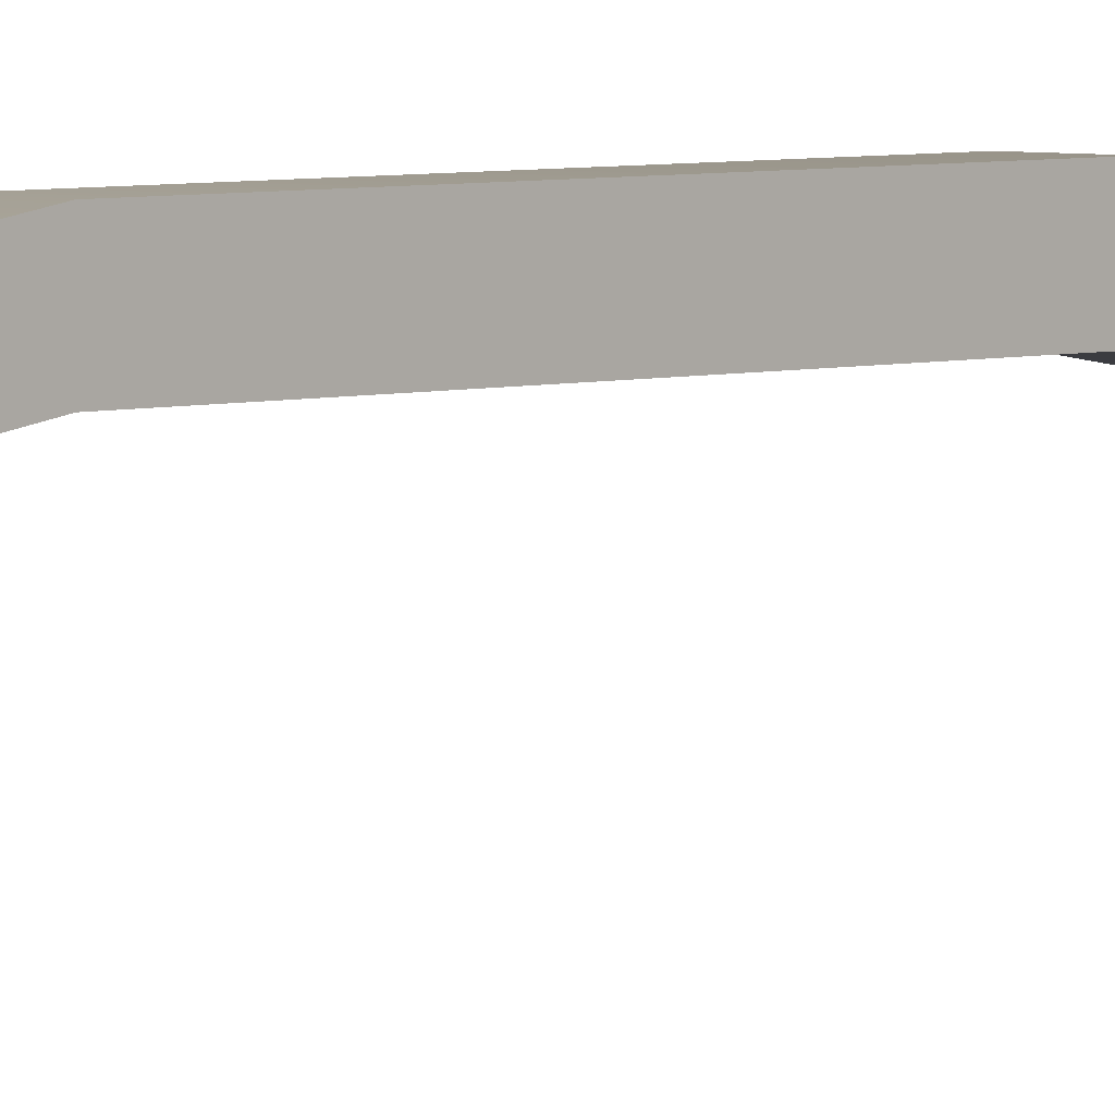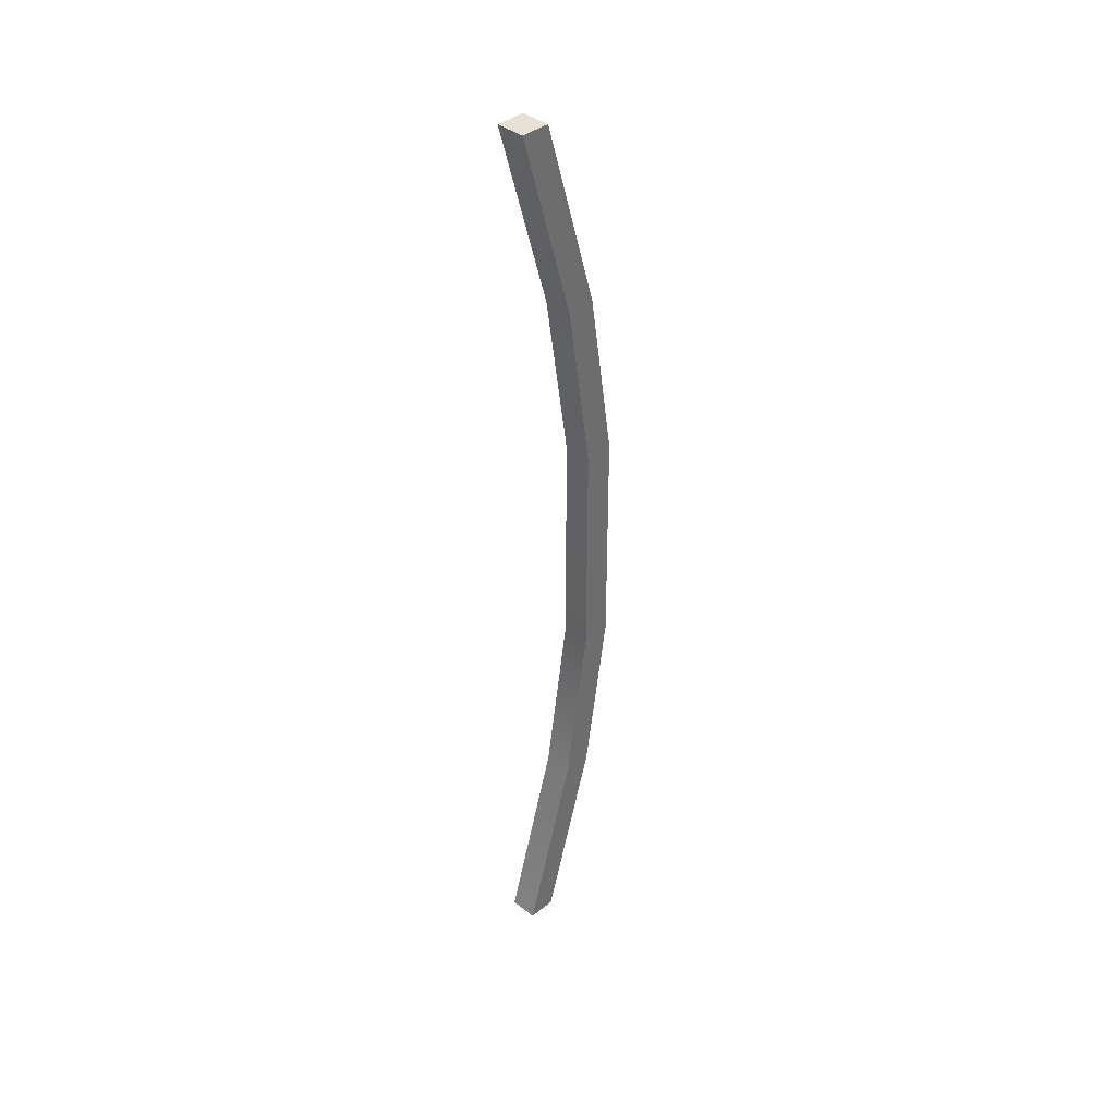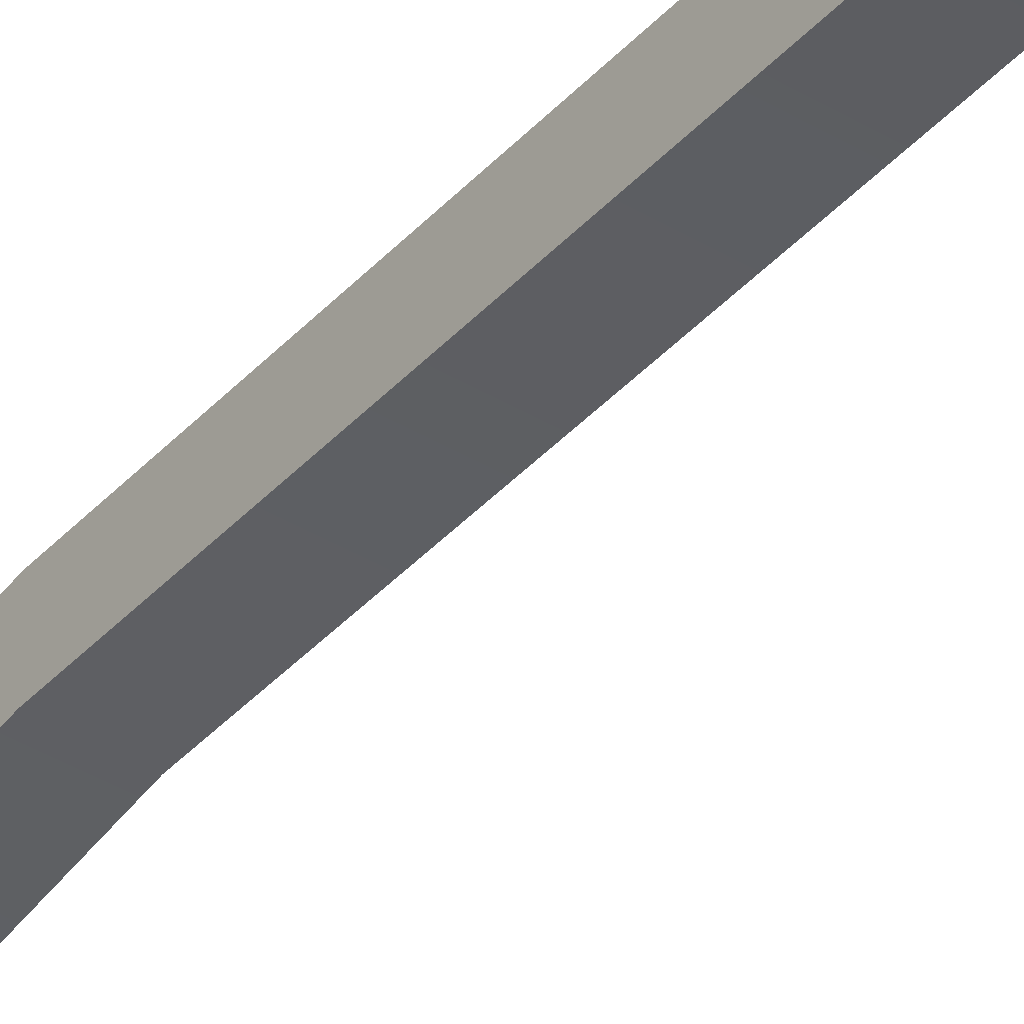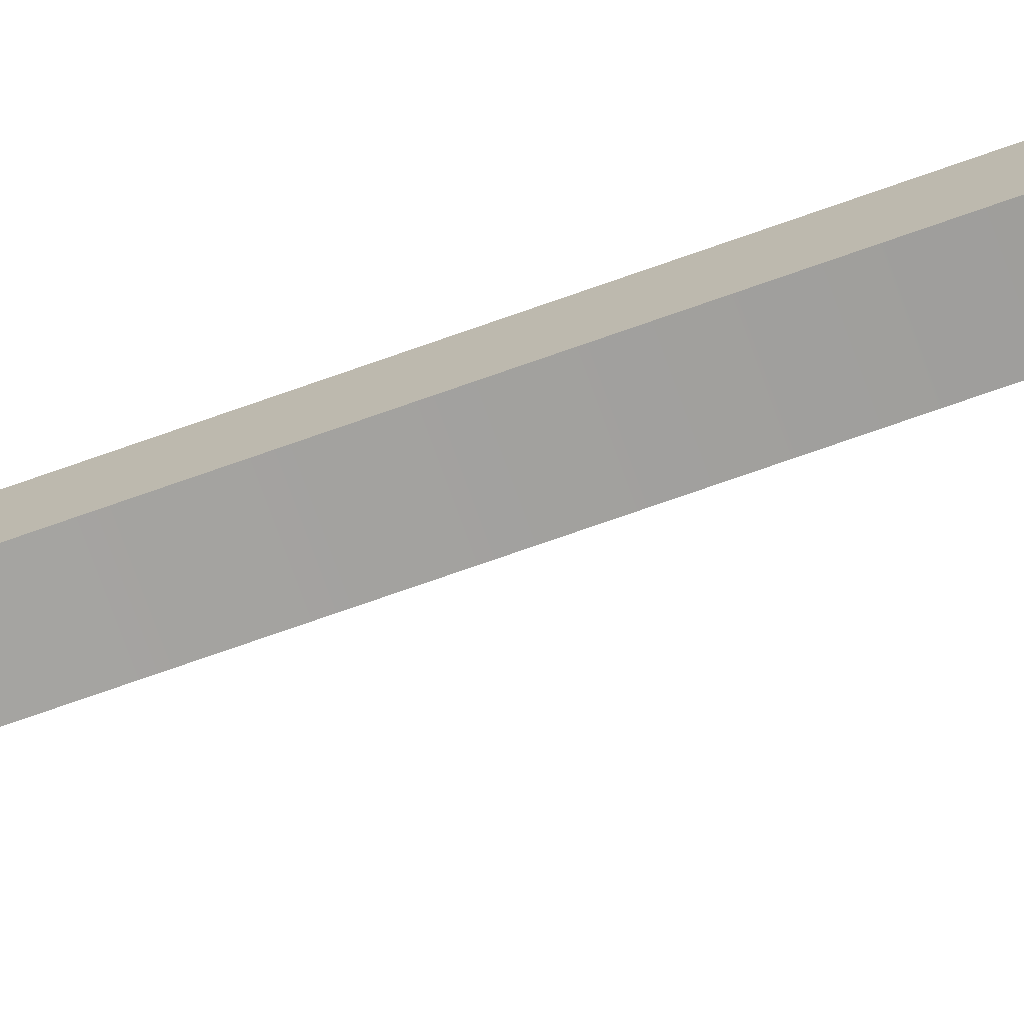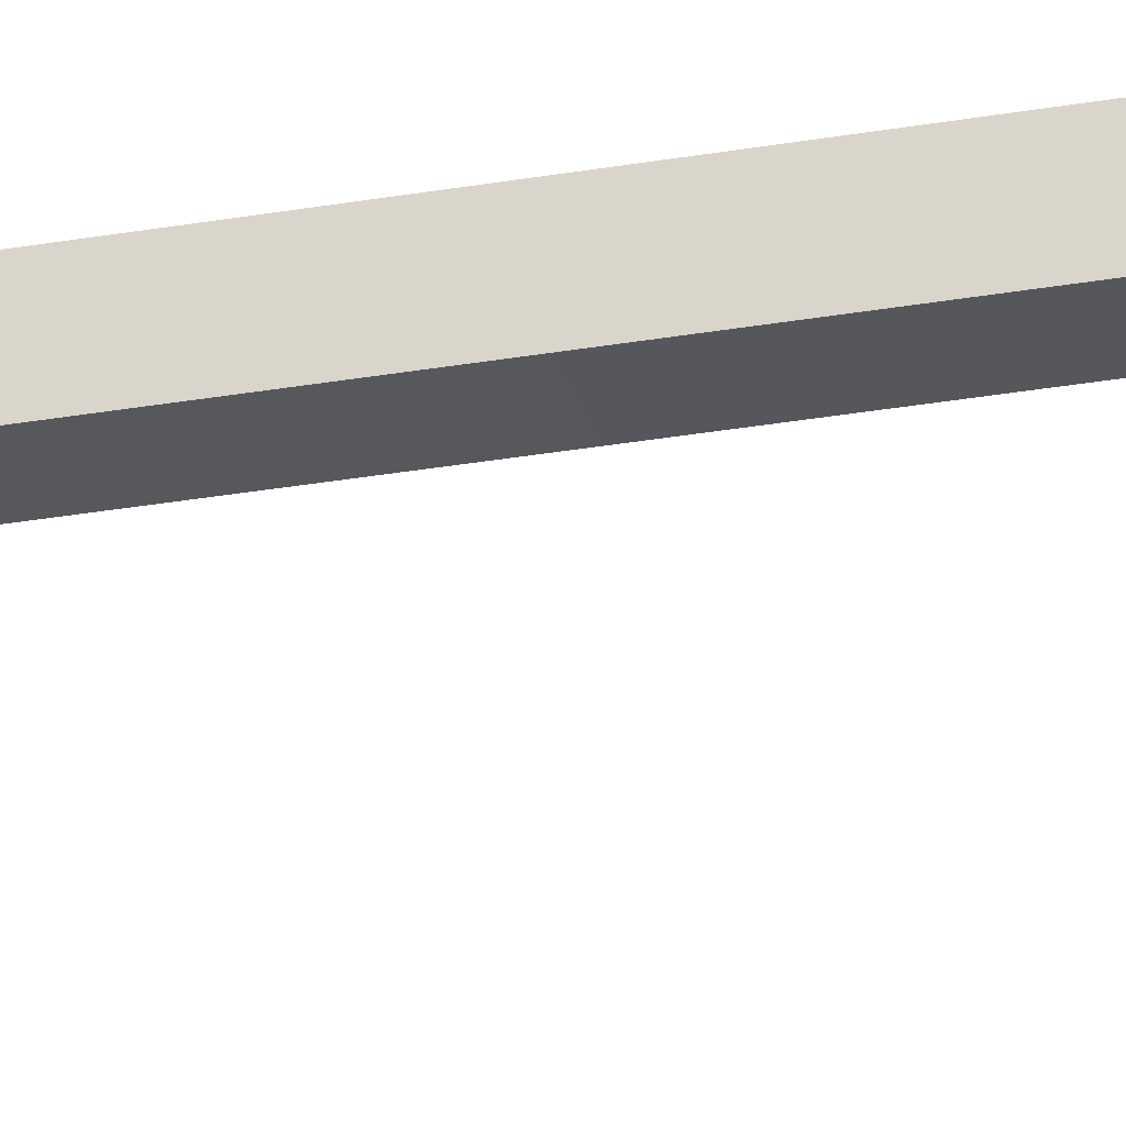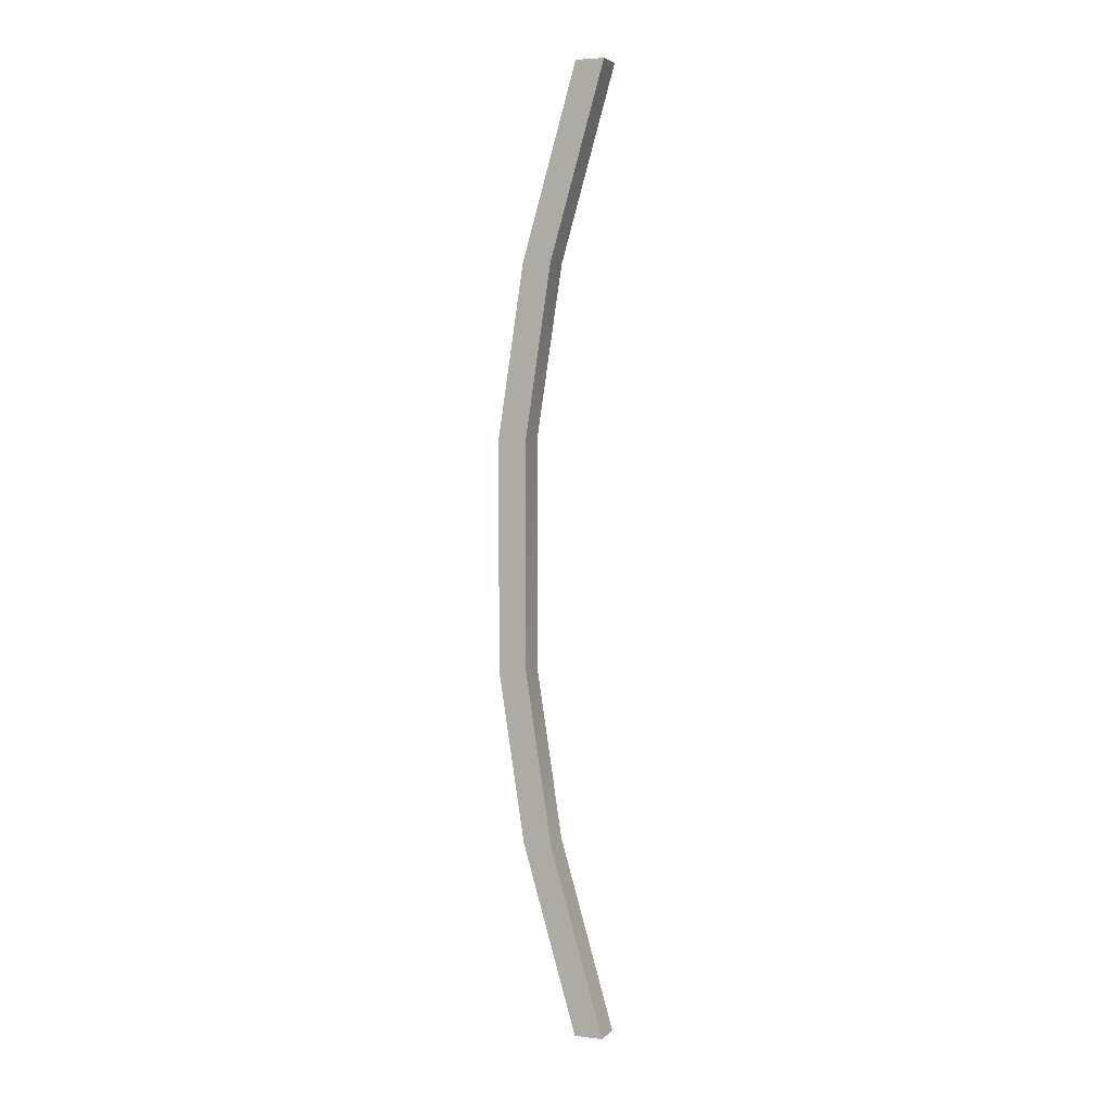
<metadata>
{"format":"obj","ext":"obj","renderer":"f3d","projection":"perspective","resolution":1024,"background":"white","views":[{"elev":3.8,"azim":41.9,"up":"+Z"},{"elev":39.0,"azim":-135.3,"up":"+Y"},{"elev":-39.3,"azim":-37.1,"up":"+Z"},{"elev":-72.1,"azim":-70.4,"up":"+Z"},{"elev":-27.7,"azim":105.4,"up":"+Z"},{"elev":4.6,"azim":112.2,"up":"+Y"}]}
</metadata>
<code>
g hugo_prop_birdStick
v -0.035 -1.15 0.035
v 0.035 -0.69 0.1678
v 0.035 -1.15 0.035
v -0.035 -0.69 0.1678
v 0.035 -0.276 0.2311
v -0.035 -0.276 0.2311
v 0.035 0.276 0.2311
v -0.035 0.276 0.2311
v 0.035 0.69 0.1678
v -0.035 0.69 0.1678
v 0.035 1.15 0.035
v -0.035 1.15 0.035
v -0.035 1.15 0.035
v -0.035 1.15 -0.035
v 0.035 1.15 -0.035
v 0.035 1.15 0.035
v -0.035 1.15 -0.035
v 0.035 0.69 0.09782
v 0.035 1.15 -0.035
v -0.035 0.69 0.09782
v 0.035 0.276 0.1611
v -0.035 0.276 0.1611
v 0.035 -0.276 0.1611
v -0.035 -0.276 0.1611
v 0.035 -0.69 0.09782
v -0.035 -0.69 0.09782
v 0.035 -1.15 -0.035
v -0.035 -1.15 -0.035
v -0.035 -1.15 -0.035
v -0.035 -1.15 0.035
v 0.035 -1.15 0.035
v 0.035 -1.15 -0.035
v 0.035 -1.15 0.035
v 0.035 -0.69 0.09782
v 0.035 -1.15 -0.035
v 0.035 -0.69 0.1678
v 0.035 -0.276 0.1611
v 0.035 -0.276 0.2311
v 0.035 0.276 0.1611
v 0.035 0.276 0.2311
v 0.035 0.69 0.09782
v 0.035 0.69 0.1678
v 0.035 1.15 -0.035
v 0.035 1.15 0.035
v -0.035 -1.15 -0.035
v -0.035 -0.69 0.1678
v -0.035 -1.15 0.035
v -0.035 -0.69 0.09782
v -0.035 -0.276 0.2311
v -0.035 -0.276 0.1611
v -0.035 0.276 0.2311
v -0.035 0.276 0.1611
v -0.035 0.69 0.1678
v -0.035 0.69 0.09782
v -0.035 1.15 0.035
v -0.035 1.15 -0.035
g hugo_prop_birdStick_0
f 3 2 1
f 2 4 1
f 2 5 4
f 5 6 4
f 5 7 6
f 7 8 6
f 7 9 8
f 9 10 8
f 9 11 10
f 11 12 10
f 15 14 13
f 16 15 13
f 19 18 17
f 18 20 17
f 18 21 20
f 21 22 20
f 21 23 22
f 23 24 22
f 23 25 24
f 25 26 24
f 25 27 26
f 27 28 26
f 31 30 29
f 32 31 29
f 35 34 33
f 34 36 33
f 34 37 36
f 37 38 36
f 37 39 38
f 39 40 38
f 39 41 40
f 41 42 40
f 41 43 42
f 43 44 42
f 47 46 45
f 46 48 45
f 46 49 48
f 49 50 48
f 49 51 50
f 51 52 50
f 51 53 52
f 53 54 52
f 53 55 54
f 55 56 54

</code>
